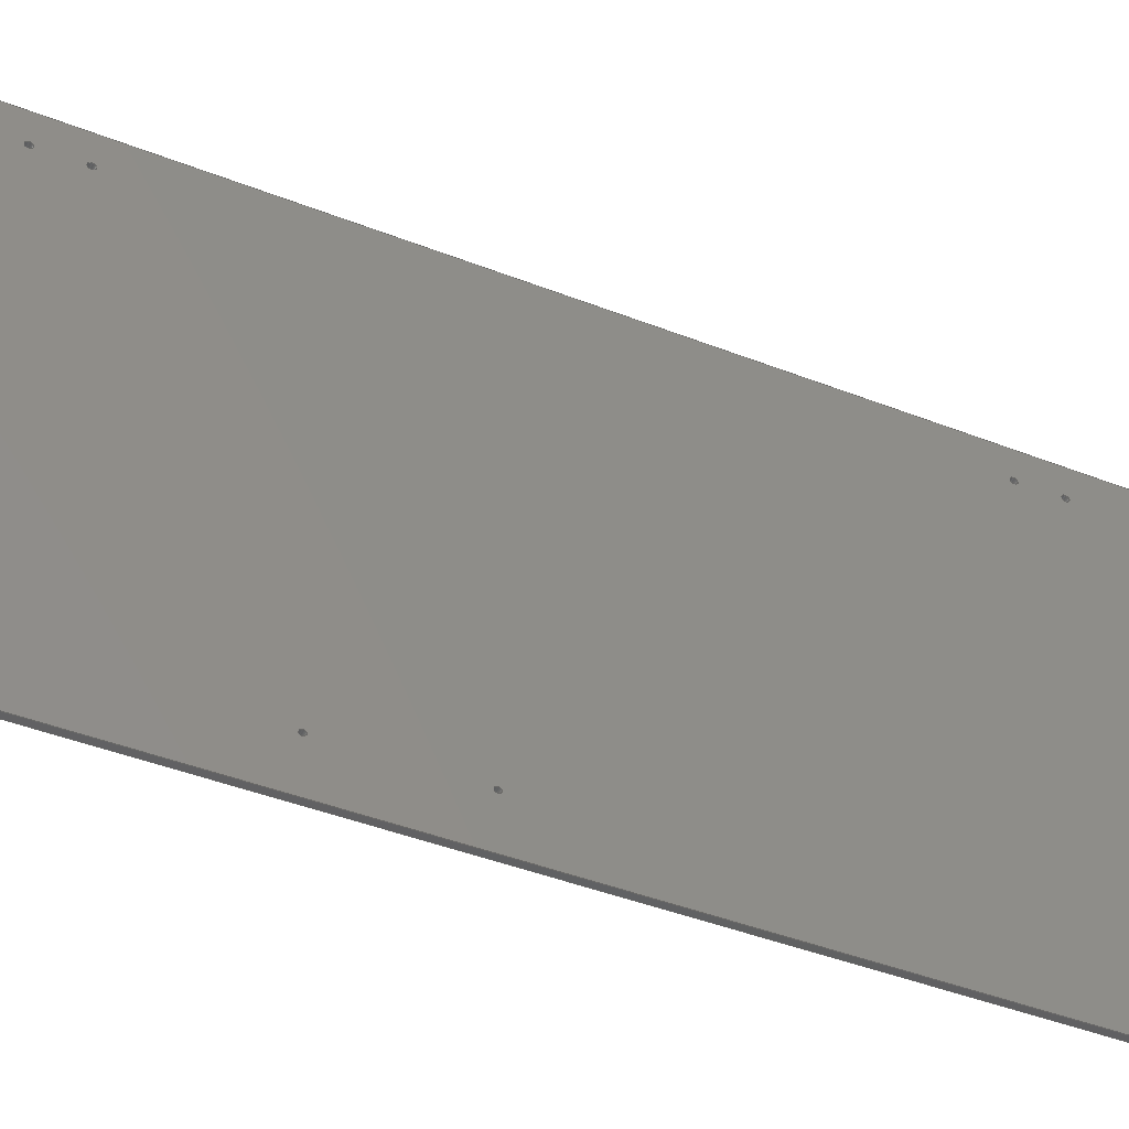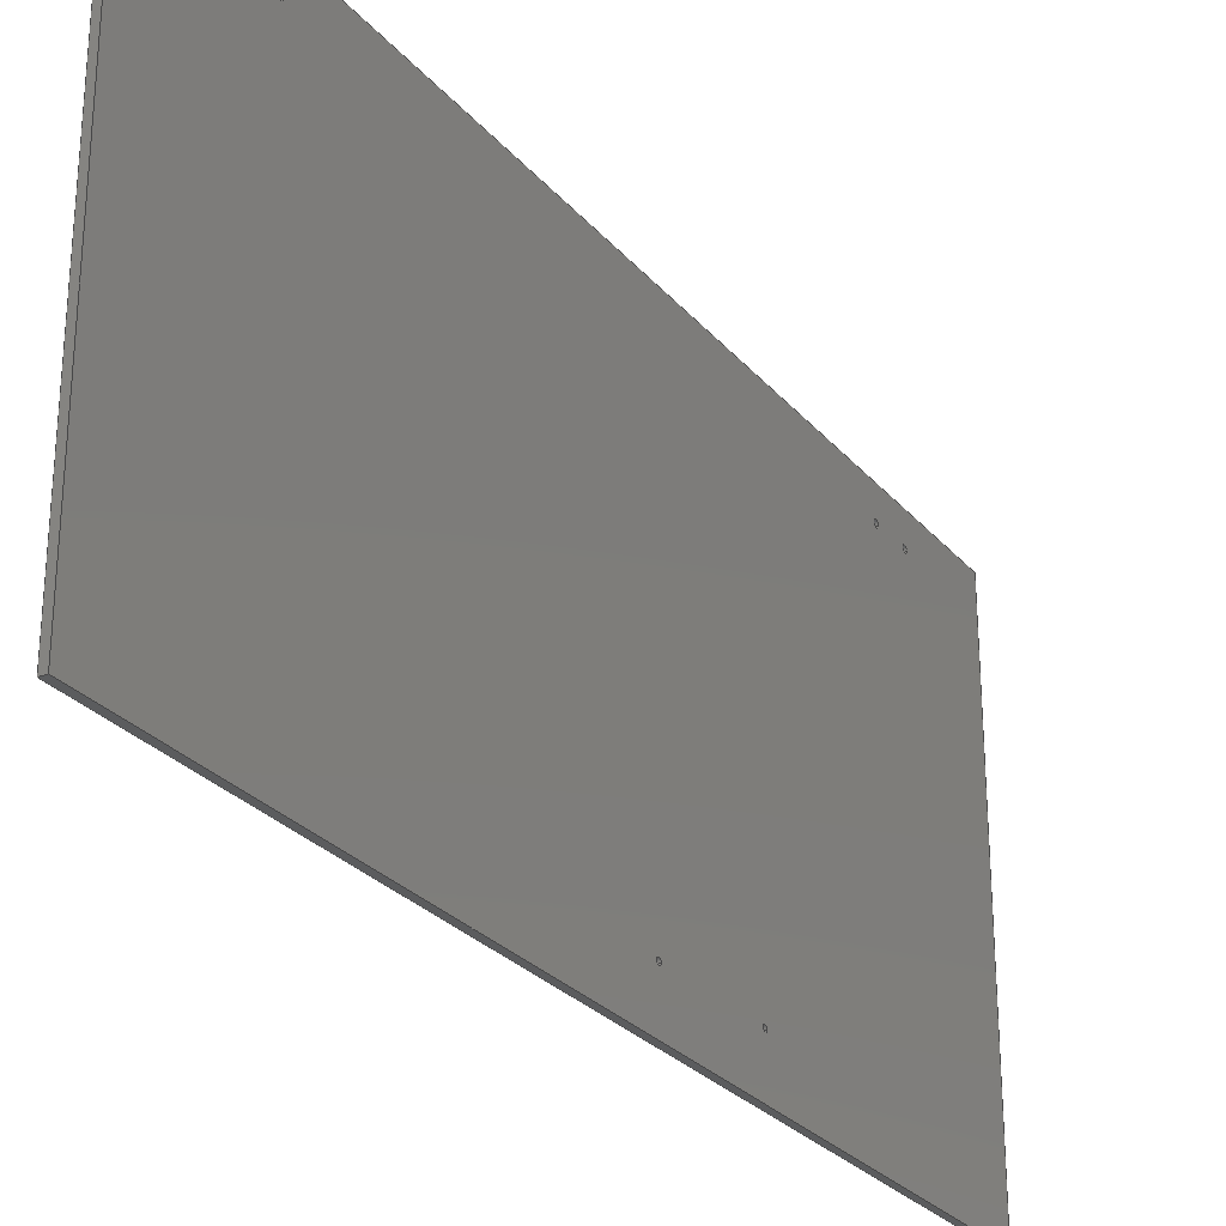
<metadata>
{"format":"step","ext":"step","renderer":"f3d","projection":"perspective","resolution":1024,"background":"white","views":[{"elev":-43.7,"azim":65.3,"up":"+Y"},{"elev":-27.6,"azim":-148.6,"up":"+Y"}]}
</metadata>
<code>
ISO-10303-21;
DATA;
#1=MECHANICAL_DESIGN_GEOMETRIC_PRESENTATION_REPRESENTATION('',(#4),#406);
#2=SHAPE_REPRESENTATION_RELATIONSHIP('SRR','None',#413,#3);
#3=ADVANCED_BREP_SHAPE_REPRESENTATION('',(#5),#405);
#4=STYLED_ITEM('',(#423),#5);
#5=MANIFOLD_SOLID_BREP('Body1',#236);
#6=FACE_BOUND('',#47,.T.);
#7=FACE_BOUND('',#48,.T.);
#8=FACE_BOUND('',#49,.T.);
#9=FACE_BOUND('',#50,.T.);
#10=FACE_BOUND('',#51,.T.);
#11=FACE_BOUND('',#52,.T.);
#12=FACE_BOUND('',#54,.T.);
#13=FACE_BOUND('',#55,.T.);
#14=FACE_BOUND('',#56,.T.);
#15=FACE_BOUND('',#57,.T.);
#16=FACE_BOUND('',#58,.T.);
#17=FACE_BOUND('',#59,.T.);
#18=PLANE('',#266);
#19=PLANE('',#267);
#20=PLANE('',#268);
#21=PLANE('',#269);
#22=PLANE('',#270);
#23=PLANE('',#271);
#24=FACE_OUTER_BOUND('',#36,.T.);
#25=FACE_OUTER_BOUND('',#37,.T.);
#26=FACE_OUTER_BOUND('',#38,.T.);
#27=FACE_OUTER_BOUND('',#39,.T.);
#28=FACE_OUTER_BOUND('',#40,.T.);
#29=FACE_OUTER_BOUND('',#41,.T.);
#30=FACE_OUTER_BOUND('',#42,.T.);
#31=FACE_OUTER_BOUND('',#43,.T.);
#32=FACE_OUTER_BOUND('',#44,.T.);
#33=FACE_OUTER_BOUND('',#45,.T.);
#34=FACE_OUTER_BOUND('',#46,.T.);
#35=FACE_OUTER_BOUND('',#53,.T.);
#36=EDGE_LOOP('',(#158,#159,#160,#161));
#37=EDGE_LOOP('',(#162,#163,#164,#165));
#38=EDGE_LOOP('',(#166,#167,#168,#169));
#39=EDGE_LOOP('',(#170,#171,#172,#173));
#40=EDGE_LOOP('',(#174,#175,#176,#177));
#41=EDGE_LOOP('',(#178,#179,#180,#181));
#42=EDGE_LOOP('',(#182,#183,#184,#185));
#43=EDGE_LOOP('',(#186,#187,#188,#189));
#44=EDGE_LOOP('',(#190,#191,#192,#193));
#45=EDGE_LOOP('',(#194,#195,#196,#197));
#46=EDGE_LOOP('',(#198,#199,#200,#201));
#47=EDGE_LOOP('',(#202));
#48=EDGE_LOOP('',(#203));
#49=EDGE_LOOP('',(#204));
#50=EDGE_LOOP('',(#205));
#51=EDGE_LOOP('',(#206));
#52=EDGE_LOOP('',(#207));
#53=EDGE_LOOP('',(#208,#209,#210,#211));
#54=EDGE_LOOP('',(#212));
#55=EDGE_LOOP('',(#213));
#56=EDGE_LOOP('',(#214));
#57=EDGE_LOOP('',(#215));
#58=EDGE_LOOP('',(#216));
#59=EDGE_LOOP('',(#217));
#60=LINE('',#345,#78);
#61=LINE('',#351,#79);
#62=LINE('',#357,#80);
#63=LINE('',#363,#81);
#64=LINE('',#369,#82);
#65=LINE('',#375,#83);
#66=LINE('',#380,#84);
#67=LINE('',#382,#85);
#68=LINE('',#384,#86);
#69=LINE('',#385,#87);
#70=LINE('',#388,#88);
#71=LINE('',#390,#89);
#72=LINE('',#391,#90);
#73=LINE('',#394,#91);
#74=LINE('',#396,#92);
#75=LINE('',#397,#93);
#76=LINE('',#399,#94);
#77=LINE('',#400,#95);
#78=VECTOR('',#278,1.6);
#79=VECTOR('',#285,1.6);
#80=VECTOR('',#292,1.3);
#81=VECTOR('',#299,1.6);
#82=VECTOR('',#306,1.6);
#83=VECTOR('',#313,1.3);
#84=VECTOR('',#318,10);
#85=VECTOR('',#319,10);
#86=VECTOR('',#320,10);
#87=VECTOR('',#321,10);
#88=VECTOR('',#324,10);
#89=VECTOR('',#325,10);
#90=VECTOR('',#326,10);
#91=VECTOR('',#329,10);
#92=VECTOR('',#330,10);
#93=VECTOR('',#331,10);
#94=VECTOR('',#334,10);
#95=VECTOR('',#335,10);
#96=CIRCLE('',#249,1.6);
#97=CIRCLE('',#250,1.6);
#98=CIRCLE('',#252,1.6);
#99=CIRCLE('',#253,1.6);
#100=CIRCLE('',#255,1.3);
#101=CIRCLE('',#256,1.3);
#102=CIRCLE('',#258,1.6);
#103=CIRCLE('',#259,1.6);
#104=CIRCLE('',#261,1.6);
#105=CIRCLE('',#262,1.6);
#106=CIRCLE('',#264,1.3);
#107=CIRCLE('',#265,1.3);
#108=VERTEX_POINT('',#342);
#109=VERTEX_POINT('',#344);
#110=VERTEX_POINT('',#348);
#111=VERTEX_POINT('',#350);
#112=VERTEX_POINT('',#354);
#113=VERTEX_POINT('',#356);
#114=VERTEX_POINT('',#360);
#115=VERTEX_POINT('',#362);
#116=VERTEX_POINT('',#366);
#117=VERTEX_POINT('',#368);
#118=VERTEX_POINT('',#372);
#119=VERTEX_POINT('',#374);
#120=VERTEX_POINT('',#378);
#121=VERTEX_POINT('',#379);
#122=VERTEX_POINT('',#381);
#123=VERTEX_POINT('',#383);
#124=VERTEX_POINT('',#387);
#125=VERTEX_POINT('',#389);
#126=VERTEX_POINT('',#393);
#127=VERTEX_POINT('',#395);
#128=EDGE_CURVE('',#108,#108,#96,.T.);
#129=EDGE_CURVE('',#108,#109,#60,.T.);
#130=EDGE_CURVE('',#109,#109,#97,.T.);
#131=EDGE_CURVE('',#110,#110,#98,.T.);
#132=EDGE_CURVE('',#110,#111,#61,.T.);
#133=EDGE_CURVE('',#111,#111,#99,.T.);
#134=EDGE_CURVE('',#112,#112,#100,.T.);
#135=EDGE_CURVE('',#112,#113,#62,.T.);
#136=EDGE_CURVE('',#113,#113,#101,.T.);
#137=EDGE_CURVE('',#114,#114,#102,.T.);
#138=EDGE_CURVE('',#114,#115,#63,.T.);
#139=EDGE_CURVE('',#115,#115,#103,.T.);
#140=EDGE_CURVE('',#116,#116,#104,.T.);
#141=EDGE_CURVE('',#116,#117,#64,.T.);
#142=EDGE_CURVE('',#117,#117,#105,.T.);
#143=EDGE_CURVE('',#118,#118,#106,.T.);
#144=EDGE_CURVE('',#118,#119,#65,.T.);
#145=EDGE_CURVE('',#119,#119,#107,.T.);
#146=EDGE_CURVE('',#120,#121,#66,.T.);
#147=EDGE_CURVE('',#120,#122,#67,.T.);
#148=EDGE_CURVE('',#123,#122,#68,.T.);
#149=EDGE_CURVE('',#121,#123,#69,.T.);
#150=EDGE_CURVE('',#121,#124,#70,.T.);
#151=EDGE_CURVE('',#125,#123,#71,.T.);
#152=EDGE_CURVE('',#124,#125,#72,.T.);
#153=EDGE_CURVE('',#124,#126,#73,.T.);
#154=EDGE_CURVE('',#127,#125,#74,.T.);
#155=EDGE_CURVE('',#126,#127,#75,.T.);
#156=EDGE_CURVE('',#126,#120,#76,.T.);
#157=EDGE_CURVE('',#122,#127,#77,.T.);
#158=ORIENTED_EDGE('',*,*,#128,.F.);
#159=ORIENTED_EDGE('',*,*,#129,.T.);
#160=ORIENTED_EDGE('',*,*,#130,.F.);
#161=ORIENTED_EDGE('',*,*,#129,.F.);
#162=ORIENTED_EDGE('',*,*,#131,.F.);
#163=ORIENTED_EDGE('',*,*,#132,.T.);
#164=ORIENTED_EDGE('',*,*,#133,.F.);
#165=ORIENTED_EDGE('',*,*,#132,.F.);
#166=ORIENTED_EDGE('',*,*,#134,.F.);
#167=ORIENTED_EDGE('',*,*,#135,.T.);
#168=ORIENTED_EDGE('',*,*,#136,.F.);
#169=ORIENTED_EDGE('',*,*,#135,.F.);
#170=ORIENTED_EDGE('',*,*,#137,.F.);
#171=ORIENTED_EDGE('',*,*,#138,.T.);
#172=ORIENTED_EDGE('',*,*,#139,.F.);
#173=ORIENTED_EDGE('',*,*,#138,.F.);
#174=ORIENTED_EDGE('',*,*,#140,.F.);
#175=ORIENTED_EDGE('',*,*,#141,.T.);
#176=ORIENTED_EDGE('',*,*,#142,.F.);
#177=ORIENTED_EDGE('',*,*,#141,.F.);
#178=ORIENTED_EDGE('',*,*,#143,.F.);
#179=ORIENTED_EDGE('',*,*,#144,.T.);
#180=ORIENTED_EDGE('',*,*,#145,.F.);
#181=ORIENTED_EDGE('',*,*,#144,.F.);
#182=ORIENTED_EDGE('',*,*,#146,.F.);
#183=ORIENTED_EDGE('',*,*,#147,.T.);
#184=ORIENTED_EDGE('',*,*,#148,.F.);
#185=ORIENTED_EDGE('',*,*,#149,.F.);
#186=ORIENTED_EDGE('',*,*,#150,.F.);
#187=ORIENTED_EDGE('',*,*,#149,.T.);
#188=ORIENTED_EDGE('',*,*,#151,.F.);
#189=ORIENTED_EDGE('',*,*,#152,.F.);
#190=ORIENTED_EDGE('',*,*,#153,.F.);
#191=ORIENTED_EDGE('',*,*,#152,.T.);
#192=ORIENTED_EDGE('',*,*,#154,.F.);
#193=ORIENTED_EDGE('',*,*,#155,.F.);
#194=ORIENTED_EDGE('',*,*,#156,.F.);
#195=ORIENTED_EDGE('',*,*,#155,.T.);
#196=ORIENTED_EDGE('',*,*,#157,.F.);
#197=ORIENTED_EDGE('',*,*,#147,.F.);
#198=ORIENTED_EDGE('',*,*,#157,.T.);
#199=ORIENTED_EDGE('',*,*,#154,.T.);
#200=ORIENTED_EDGE('',*,*,#151,.T.);
#201=ORIENTED_EDGE('',*,*,#148,.T.);
#202=ORIENTED_EDGE('',*,*,#130,.T.);
#203=ORIENTED_EDGE('',*,*,#133,.T.);
#204=ORIENTED_EDGE('',*,*,#136,.T.);
#205=ORIENTED_EDGE('',*,*,#139,.T.);
#206=ORIENTED_EDGE('',*,*,#142,.T.);
#207=ORIENTED_EDGE('',*,*,#145,.T.);
#208=ORIENTED_EDGE('',*,*,#156,.T.);
#209=ORIENTED_EDGE('',*,*,#146,.T.);
#210=ORIENTED_EDGE('',*,*,#150,.T.);
#211=ORIENTED_EDGE('',*,*,#153,.T.);
#212=ORIENTED_EDGE('',*,*,#128,.T.);
#213=ORIENTED_EDGE('',*,*,#131,.T.);
#214=ORIENTED_EDGE('',*,*,#134,.T.);
#215=ORIENTED_EDGE('',*,*,#137,.T.);
#216=ORIENTED_EDGE('',*,*,#140,.T.);
#217=ORIENTED_EDGE('',*,*,#143,.T.);
#218=CYLINDRICAL_SURFACE('',#248,1.6);
#219=CYLINDRICAL_SURFACE('',#251,1.6);
#220=CYLINDRICAL_SURFACE('',#254,1.3);
#221=CYLINDRICAL_SURFACE('',#257,1.6);
#222=CYLINDRICAL_SURFACE('',#260,1.6);
#223=CYLINDRICAL_SURFACE('',#263,1.3);
#224=ADVANCED_FACE('',(#24),#218,.F.);
#225=ADVANCED_FACE('',(#25),#219,.F.);
#226=ADVANCED_FACE('',(#26),#220,.F.);
#227=ADVANCED_FACE('',(#27),#221,.F.);
#228=ADVANCED_FACE('',(#28),#222,.F.);
#229=ADVANCED_FACE('',(#29),#223,.F.);
#230=ADVANCED_FACE('',(#30),#18,.T.);
#231=ADVANCED_FACE('',(#31),#19,.T.);
#232=ADVANCED_FACE('',(#32),#20,.T.);
#233=ADVANCED_FACE('',(#33),#21,.T.);
#234=ADVANCED_FACE('',(#34,#6,#7,#8,#9,#10,#11),#22,.T.);
#235=ADVANCED_FACE('',(#35,#12,#13,#14,#15,#16,#17),#23,.F.);
#236=CLOSED_SHELL('',(#224,#225,#226,#227,#228,#229,#230,#231,#232,#233,
#234,#235));
#237=DERIVED_UNIT_ELEMENT(#408,3);
#238=DERIVED_UNIT((#237));
#239=MEASURE_REPRESENTATION_ITEM('density measure',
POSITIVE_RATIO_MEASURE(0),#238);
#240=PROPERTY_DEFINITION_REPRESENTATION(#245,#242);
#241=PROPERTY_DEFINITION_REPRESENTATION(#246,#243);
#242=REPRESENTATION('material name',(#244),#405);
#243=REPRESENTATION('density',(#239),#405);
#244=DESCRIPTIVE_REPRESENTATION_ITEM('',$);
#245=PROPERTY_DEFINITION('material property','material name',#415);
#246=PROPERTY_DEFINITION('material property','density of part',#415);
#247=AXIS2_PLACEMENT_3D('placement',#340,#272,#273);
#248=AXIS2_PLACEMENT_3D('',#341,#274,#275);
#249=AXIS2_PLACEMENT_3D('',#343,#276,#277);
#250=AXIS2_PLACEMENT_3D('',#346,#279,#280);
#251=AXIS2_PLACEMENT_3D('',#347,#281,#282);
#252=AXIS2_PLACEMENT_3D('',#349,#283,#284);
#253=AXIS2_PLACEMENT_3D('',#352,#286,#287);
#254=AXIS2_PLACEMENT_3D('',#353,#288,#289);
#255=AXIS2_PLACEMENT_3D('',#355,#290,#291);
#256=AXIS2_PLACEMENT_3D('',#358,#293,#294);
#257=AXIS2_PLACEMENT_3D('',#359,#295,#296);
#258=AXIS2_PLACEMENT_3D('',#361,#297,#298);
#259=AXIS2_PLACEMENT_3D('',#364,#300,#301);
#260=AXIS2_PLACEMENT_3D('',#365,#302,#303);
#261=AXIS2_PLACEMENT_3D('',#367,#304,#305);
#262=AXIS2_PLACEMENT_3D('',#370,#307,#308);
#263=AXIS2_PLACEMENT_3D('',#371,#309,#310);
#264=AXIS2_PLACEMENT_3D('',#373,#311,#312);
#265=AXIS2_PLACEMENT_3D('',#376,#314,#315);
#266=AXIS2_PLACEMENT_3D('',#377,#316,#317);
#267=AXIS2_PLACEMENT_3D('',#386,#322,#323);
#268=AXIS2_PLACEMENT_3D('',#392,#327,#328);
#269=AXIS2_PLACEMENT_3D('',#398,#332,#333);
#270=AXIS2_PLACEMENT_3D('',#401,#336,#337);
#271=AXIS2_PLACEMENT_3D('',#402,#338,#339);
#272=DIRECTION('axis',(0,0,1));
#273=DIRECTION('refdir',(1,0,0));
#274=DIRECTION('center_axis',(1,0,0));
#275=DIRECTION('ref_axis',(0,0,-1));
#276=DIRECTION('center_axis',(1,3.216e-16,-1.432e-15));
#277=DIRECTION('ref_axis',(0,0,-1));
#278=DIRECTION('',(1,0,0));
#279=DIRECTION('center_axis',(-1,0,1.388e-15));
#280=DIRECTION('ref_axis',(0,0,-1));
#281=DIRECTION('center_axis',(1,0,0));
#282=DIRECTION('ref_axis',(0,0,-1));
#283=DIRECTION('center_axis',(1,3.216e-16,-1.432e-15));
#284=DIRECTION('ref_axis',(0,0,-1));
#285=DIRECTION('',(1,0,0));
#286=DIRECTION('center_axis',(-1,0,1.388e-15));
#287=DIRECTION('ref_axis',(0,0,-1));
#288=DIRECTION('center_axis',(1,0,0));
#289=DIRECTION('ref_axis',(0,0,-1));
#290=DIRECTION('center_axis',(1,3.216e-16,-1.432e-15));
#291=DIRECTION('ref_axis',(0,0,-1));
#292=DIRECTION('',(1,0,0));
#293=DIRECTION('center_axis',(-1,0,1.388e-15));
#294=DIRECTION('ref_axis',(0,0,-1));
#295=DIRECTION('center_axis',(1,0,0));
#296=DIRECTION('ref_axis',(0,0,-1));
#297=DIRECTION('center_axis',(1,3.216e-16,-1.432e-15));
#298=DIRECTION('ref_axis',(0,0,-1));
#299=DIRECTION('',(1,0,0));
#300=DIRECTION('center_axis',(-1,0,1.388e-15));
#301=DIRECTION('ref_axis',(0,0,-1));
#302=DIRECTION('center_axis',(1,0,0));
#303=DIRECTION('ref_axis',(0,0,-1));
#304=DIRECTION('center_axis',(1,3.216e-16,-1.432e-15));
#305=DIRECTION('ref_axis',(0,0,-1));
#306=DIRECTION('',(1,0,0));
#307=DIRECTION('center_axis',(-1,0,1.388e-15));
#308=DIRECTION('ref_axis',(0,0,-1));
#309=DIRECTION('center_axis',(1,0,0));
#310=DIRECTION('ref_axis',(0,0,-1));
#311=DIRECTION('center_axis',(1,3.216e-16,-1.432e-15));
#312=DIRECTION('ref_axis',(0,0,-1));
#313=DIRECTION('',(1,0,0));
#314=DIRECTION('center_axis',(-1,0,1.388e-15));
#315=DIRECTION('ref_axis',(0,0,-1));
#316=DIRECTION('center_axis',(1.388e-15,2.715e-31,
1));
#317=DIRECTION('ref_axis',(3.216e-16,-1,-1.749e-31));
#318=DIRECTION('',(-3.216e-16,1,1.749e-31));
#319=DIRECTION('',(1,0,-1.388e-15));
#320=DIRECTION('',(3.216e-16,-1,-1.749e-31));
#321=DIRECTION('',(1,0,-1.388e-15));
#322=DIRECTION('center_axis',(0,1,0));
#323=DIRECTION('ref_axis',(5.437e-16,0,1));
#324=DIRECTION('',(-5.437e-16,0,-1));
#325=DIRECTION('',(5.437e-16,0,1));
#326=DIRECTION('',(1,0,-1.388e-15));
#327=DIRECTION('center_axis',(-1.388e-15,-2.715e-31,
-1));
#328=DIRECTION('ref_axis',(-3.216e-16,1,1.749e-31));
#329=DIRECTION('',(3.216e-16,-1,-1.749e-31));
#330=DIRECTION('',(-3.216e-16,1,1.749e-31));
#331=DIRECTION('',(1,0,-1.388e-15));
#332=DIRECTION('center_axis',(0,-1,0));
#333=DIRECTION('ref_axis',(-5.437e-16,0,-1));
#334=DIRECTION('',(5.437e-16,0,1));
#335=DIRECTION('',(-5.437e-16,0,-1));
#336=DIRECTION('center_axis',(1,0,-1.388e-15));
#337=DIRECTION('ref_axis',(-1.388e-15,0,-1));
#338=DIRECTION('center_axis',(1,3.216e-16,-1.432e-15));
#339=DIRECTION('ref_axis',(-1.432e-15,-2.857e-31,
-1));
#340=CARTESIAN_POINT('',(0,0,0));
#341=CARTESIAN_POINT('Origin',(-42.25,261.3,65.5));
#342=CARTESIAN_POINT('',(-42.25,261.3,67.1));
#343=CARTESIAN_POINT('Origin',(-42.25,261.3,65.5));
#344=CARTESIAN_POINT('',(-39.25,261.3,67.1));
#345=CARTESIAN_POINT('',(-42.25,261.3,67.1));
#346=CARTESIAN_POINT('Origin',(-39.25,261.3,65.5));
#347=CARTESIAN_POINT('Origin',(-42.25,261.3,389.5));
#348=CARTESIAN_POINT('',(-42.25,261.3,391.1));
#349=CARTESIAN_POINT('Origin',(-42.25,261.3,389.5));
#350=CARTESIAN_POINT('',(-39.25,261.3,391.1));
#351=CARTESIAN_POINT('',(-42.25,261.3,391.1));
#352=CARTESIAN_POINT('Origin',(-39.25,261.3,389.5));
#353=CARTESIAN_POINT('Origin',(-42.25,62.25,309));
#354=CARTESIAN_POINT('',(-42.25,62.25,310.3));
#355=CARTESIAN_POINT('Origin',(-42.25,62.25,309));
#356=CARTESIAN_POINT('',(-39.25,62.25,310.3));
#357=CARTESIAN_POINT('',(-42.25,62.25,310.3));
#358=CARTESIAN_POINT('Origin',(-39.25,62.25,309));
#359=CARTESIAN_POINT('Origin',(-42.25,261.3,45.5));
#360=CARTESIAN_POINT('',(-42.25,261.3,47.1));
#361=CARTESIAN_POINT('Origin',(-42.25,261.3,45.5));
#362=CARTESIAN_POINT('',(-39.25,261.3,47.1));
#363=CARTESIAN_POINT('',(-42.25,261.3,47.1));
#364=CARTESIAN_POINT('Origin',(-39.25,261.3,45.5));
#365=CARTESIAN_POINT('Origin',(-42.25,261.3,409.5));
#366=CARTESIAN_POINT('',(-42.25,261.3,411.1));
#367=CARTESIAN_POINT('Origin',(-42.25,261.3,409.5));
#368=CARTESIAN_POINT('',(-39.25,261.3,411.1));
#369=CARTESIAN_POINT('',(-42.25,261.3,411.1));
#370=CARTESIAN_POINT('Origin',(-39.25,261.3,409.5));
#371=CARTESIAN_POINT('Origin',(-42.25,62.25,251));
#372=CARTESIAN_POINT('',(-42.25,62.25,252.3));
#373=CARTESIAN_POINT('Origin',(-42.25,62.25,251));
#374=CARTESIAN_POINT('',(-39.25,62.25,252.3));
#375=CARTESIAN_POINT('',(-42.25,62.25,252.3));
#376=CARTESIAN_POINT('Origin',(-39.25,62.25,251));
#377=CARTESIAN_POINT('Origin',(-42.25,276.8,462));
#378=CARTESIAN_POINT('',(-42.25,39.75,462));
#379=CARTESIAN_POINT('',(-42.25,276.8,462));
#380=CARTESIAN_POINT('',(-42.25,39.75,462));
#381=CARTESIAN_POINT('',(-39.25,39.75,462));
#382=CARTESIAN_POINT('',(-42.25,39.75,462));
#383=CARTESIAN_POINT('',(-39.25,276.8,462));
#384=CARTESIAN_POINT('',(-39.25,39.75,462));
#385=CARTESIAN_POINT('',(-42.25,276.8,462));
#386=CARTESIAN_POINT('Origin',(-42.25,276.8,-2));
#387=CARTESIAN_POINT('',(-42.25,276.8,-2));
#388=CARTESIAN_POINT('',(-42.25,276.8,462));
#389=CARTESIAN_POINT('',(-39.25,276.8,-2));
#390=CARTESIAN_POINT('',(-39.25,276.8,462));
#391=CARTESIAN_POINT('',(-42.25,276.8,-2));
#392=CARTESIAN_POINT('Origin',(-42.25,39.75,-2));
#393=CARTESIAN_POINT('',(-42.25,39.75,-2));
#394=CARTESIAN_POINT('',(-42.25,276.8,-2));
#395=CARTESIAN_POINT('',(-39.25,39.75,-2));
#396=CARTESIAN_POINT('',(-39.25,276.8,-2));
#397=CARTESIAN_POINT('',(-42.25,39.75,-2));
#398=CARTESIAN_POINT('Origin',(-42.25,39.75,462));
#399=CARTESIAN_POINT('',(-42.25,39.75,-2));
#400=CARTESIAN_POINT('',(-39.25,39.75,-2));
#401=CARTESIAN_POINT('Origin',(-39.25,158.3,230));
#402=CARTESIAN_POINT('Origin',(-42.25,158.3,230));
#403=UNCERTAINTY_MEASURE_WITH_UNIT(LENGTH_MEASURE(0.01),#407,
'DISTANCE_ACCURACY_VALUE',
'Maximum model space distance between geometric entities at asserted c
onnectivities');
#404=UNCERTAINTY_MEASURE_WITH_UNIT(LENGTH_MEASURE(0.01),#407,
'DISTANCE_ACCURACY_VALUE',
'Maximum model space distance between geometric entities at asserted c
onnectivities');
#405=(
GEOMETRIC_REPRESENTATION_CONTEXT(3)
GLOBAL_UNCERTAINTY_ASSIGNED_CONTEXT((#403))
GLOBAL_UNIT_ASSIGNED_CONTEXT((#407,#410,#409))
REPRESENTATION_CONTEXT('','3D')
);
#406=(
GEOMETRIC_REPRESENTATION_CONTEXT(3)
GLOBAL_UNCERTAINTY_ASSIGNED_CONTEXT((#404))
GLOBAL_UNIT_ASSIGNED_CONTEXT((#407,#410,#409))
REPRESENTATION_CONTEXT('','3D')
);
#407=(
LENGTH_UNIT()
NAMED_UNIT(*)
SI_UNIT(.MILLI.,.METRE.)
);
#408=(
LENGTH_UNIT()
NAMED_UNIT(*)
SI_UNIT(.CENTI.,.METRE.)
);
#409=(
NAMED_UNIT(*)
SI_UNIT($,.STERADIAN.)
SOLID_ANGLE_UNIT()
);
#410=(
NAMED_UNIT(*)
PLANE_ANGLE_UNIT()
SI_UNIT($,.RADIAN.)
);
#411=SHAPE_DEFINITION_REPRESENTATION(#412,#413);
#412=PRODUCT_DEFINITION_SHAPE('',$,#415);
#413=SHAPE_REPRESENTATION('',(#247),#405);
#414=PRODUCT_DEFINITION_CONTEXT('part definition',#419,'design');
#415=PRODUCT_DEFINITION('FusionComponent','FusionComponent',#416,#414);
#416=PRODUCT_DEFINITION_FORMATION('',$,#421);
#417=PRODUCT_RELATED_PRODUCT_CATEGORY('FusionComponent',
'FusionComponent',(#421));
#418=APPLICATION_PROTOCOL_DEFINITION('international standard',
'automotive_design',2009,#419);
#419=APPLICATION_CONTEXT(
'Core Data for Automotive Mechanical Design Process');
#420=PRODUCT_CONTEXT('part definition',#419,'mechanical');
#421=PRODUCT('FusionComponent','FusionComponent',$,(#420));
#422=PRESENTATION_STYLE_ASSIGNMENT((#424));
#423=PRESENTATION_STYLE_ASSIGNMENT((#425));
#424=SURFACE_STYLE_USAGE(.BOTH.,#426);
#425=SURFACE_STYLE_USAGE(.BOTH.,#427);
#426=SURFACE_SIDE_STYLE('',(#428));
#427=SURFACE_SIDE_STYLE('',(#429));
#428=SURFACE_STYLE_FILL_AREA(#430);
#429=SURFACE_STYLE_FILL_AREA(#431);
#430=FILL_AREA_STYLE('Steel - Satin',(#432));
#431=FILL_AREA_STYLE('Acrylic (Clear)',(#433));
#432=FILL_AREA_STYLE_COLOUR('Steel - Satin',#434);
#433=FILL_AREA_STYLE_COLOUR('Acrylic (Clear)',#435);
#434=COLOUR_RGB('Steel - Satin',0.6275,0.6275,0.6275);
#435=COLOUR_RGB('Acrylic (Clear)',0.9647,0.9647,0.9529);
ENDSEC;
END-ISO-10303-21;

</code>
